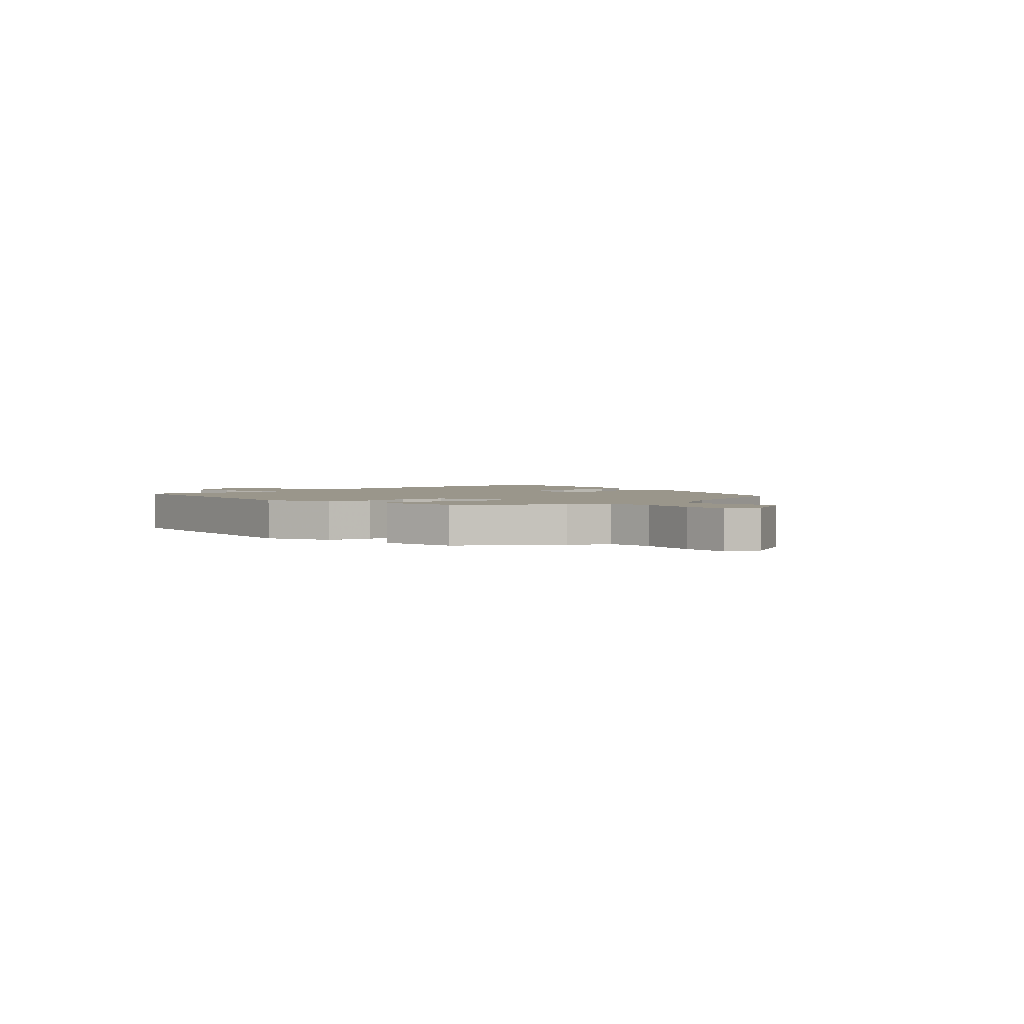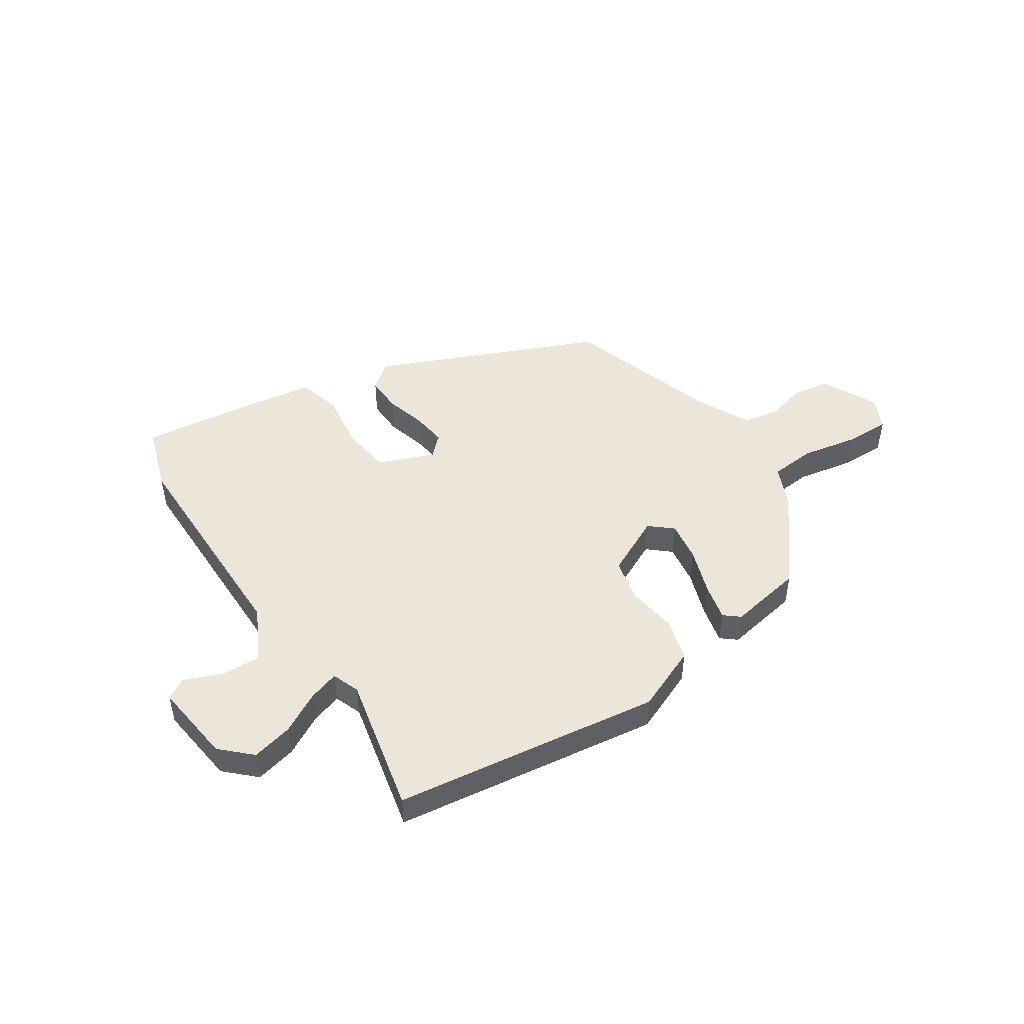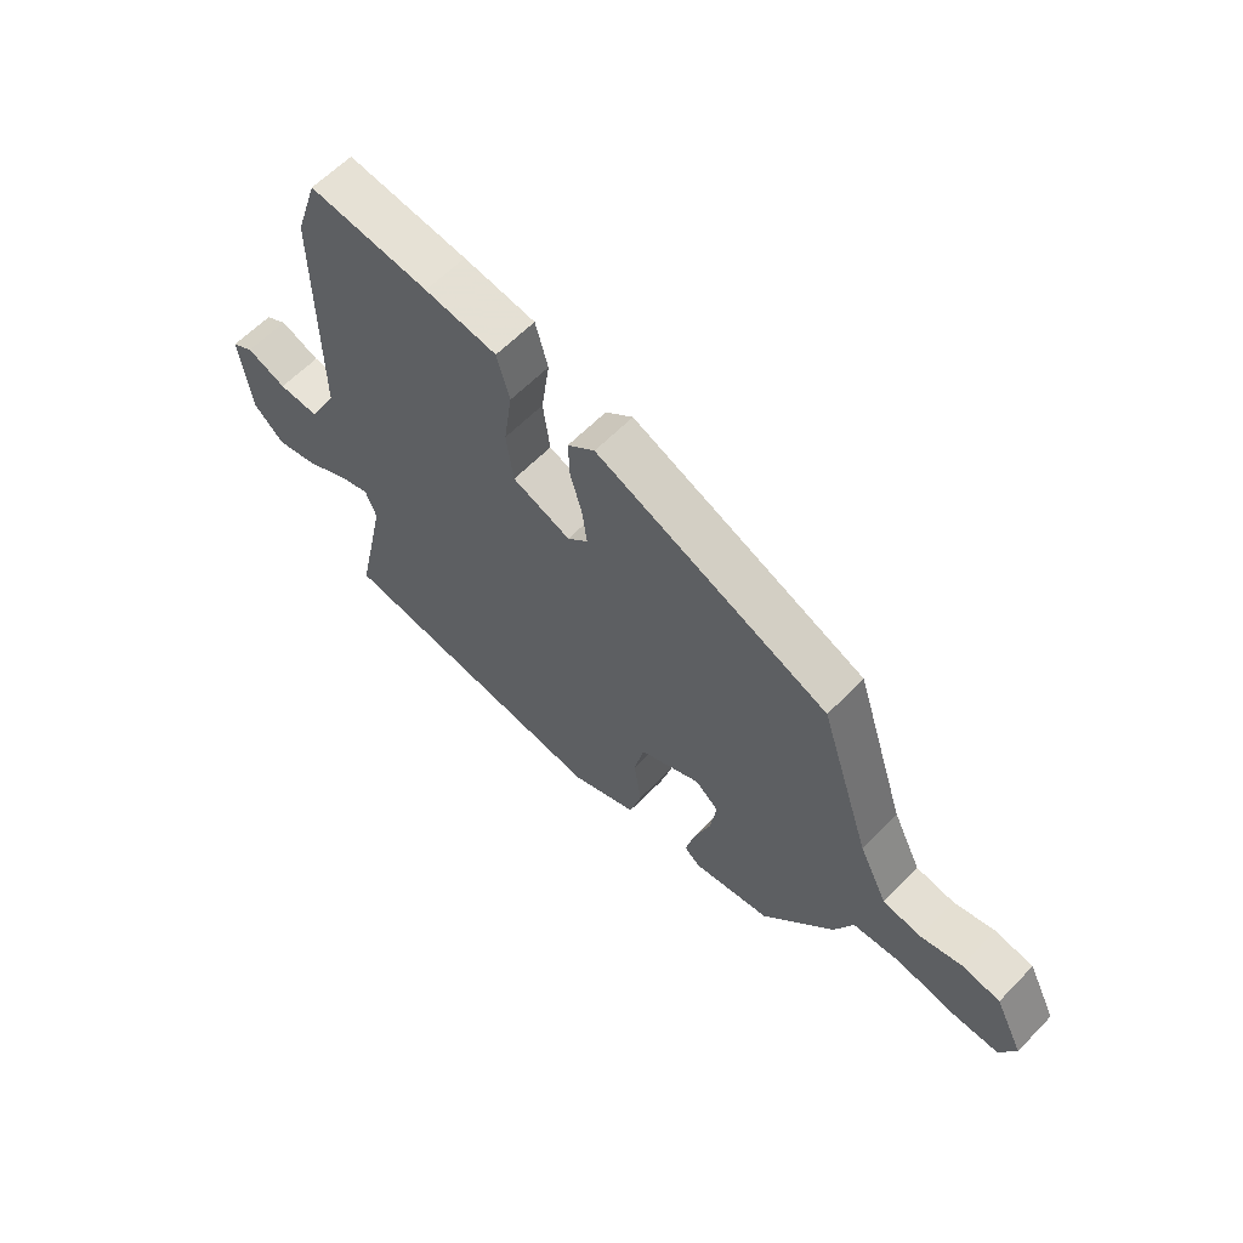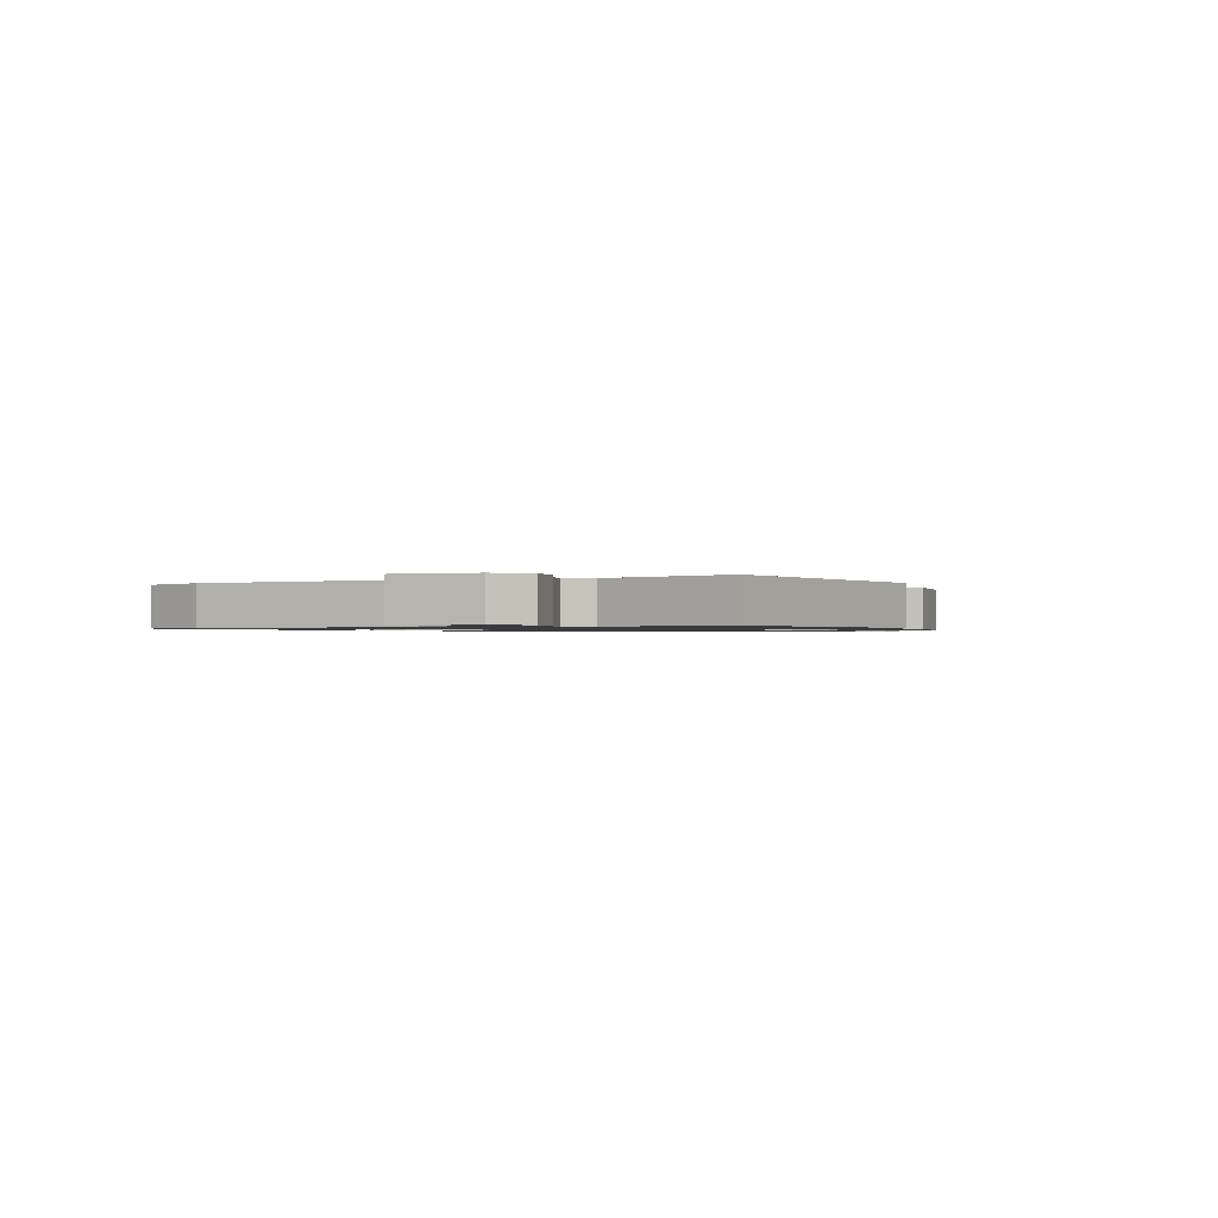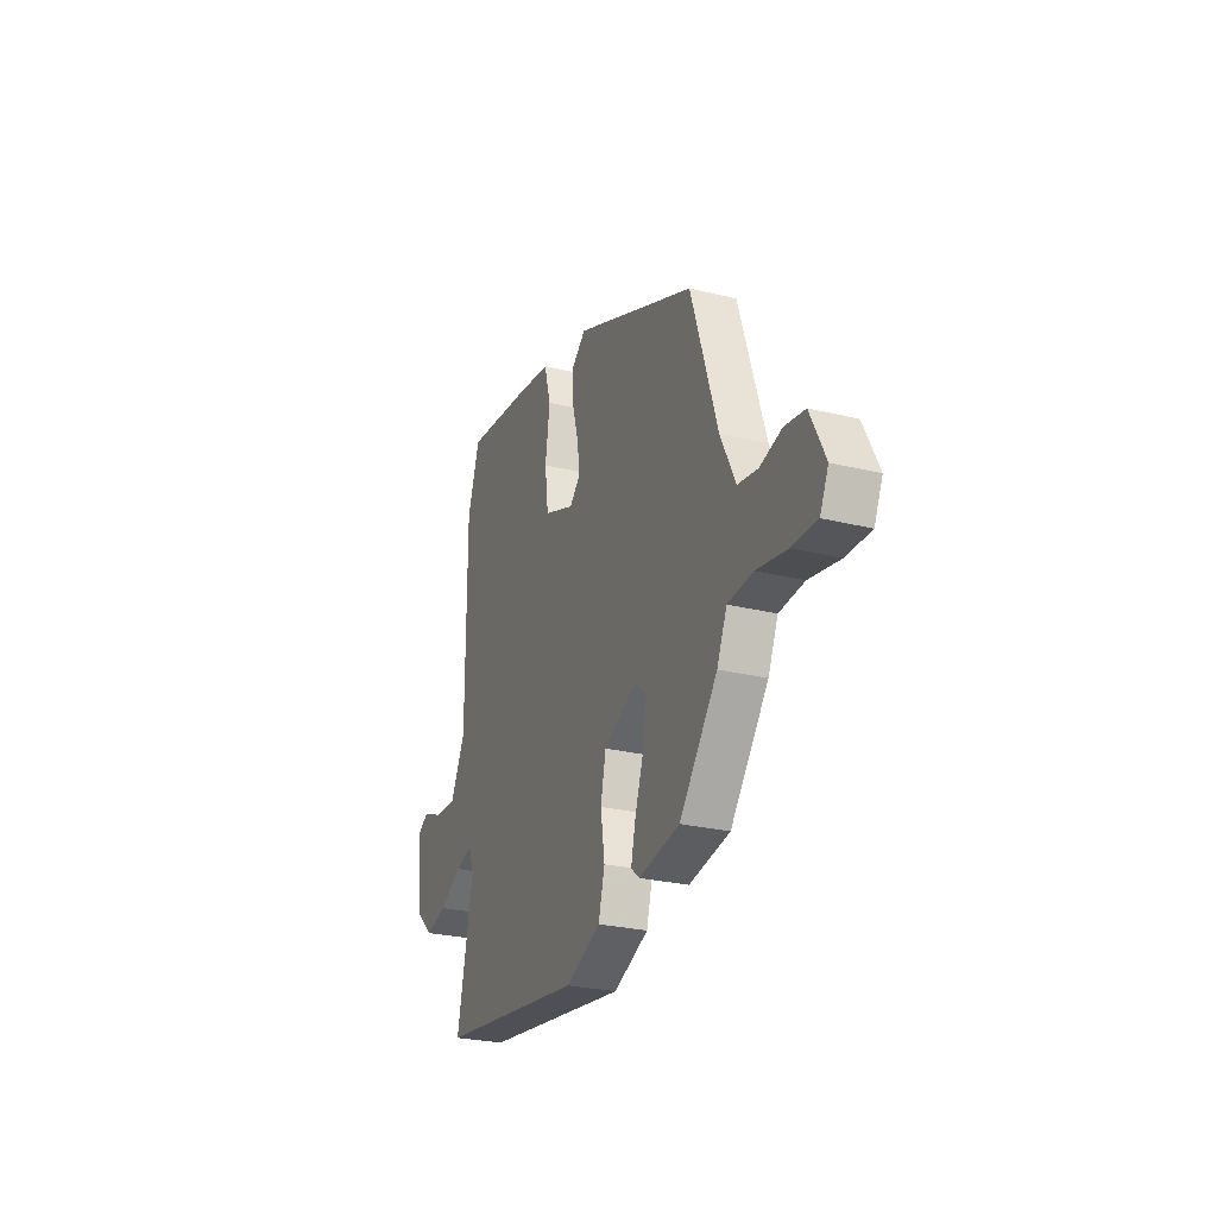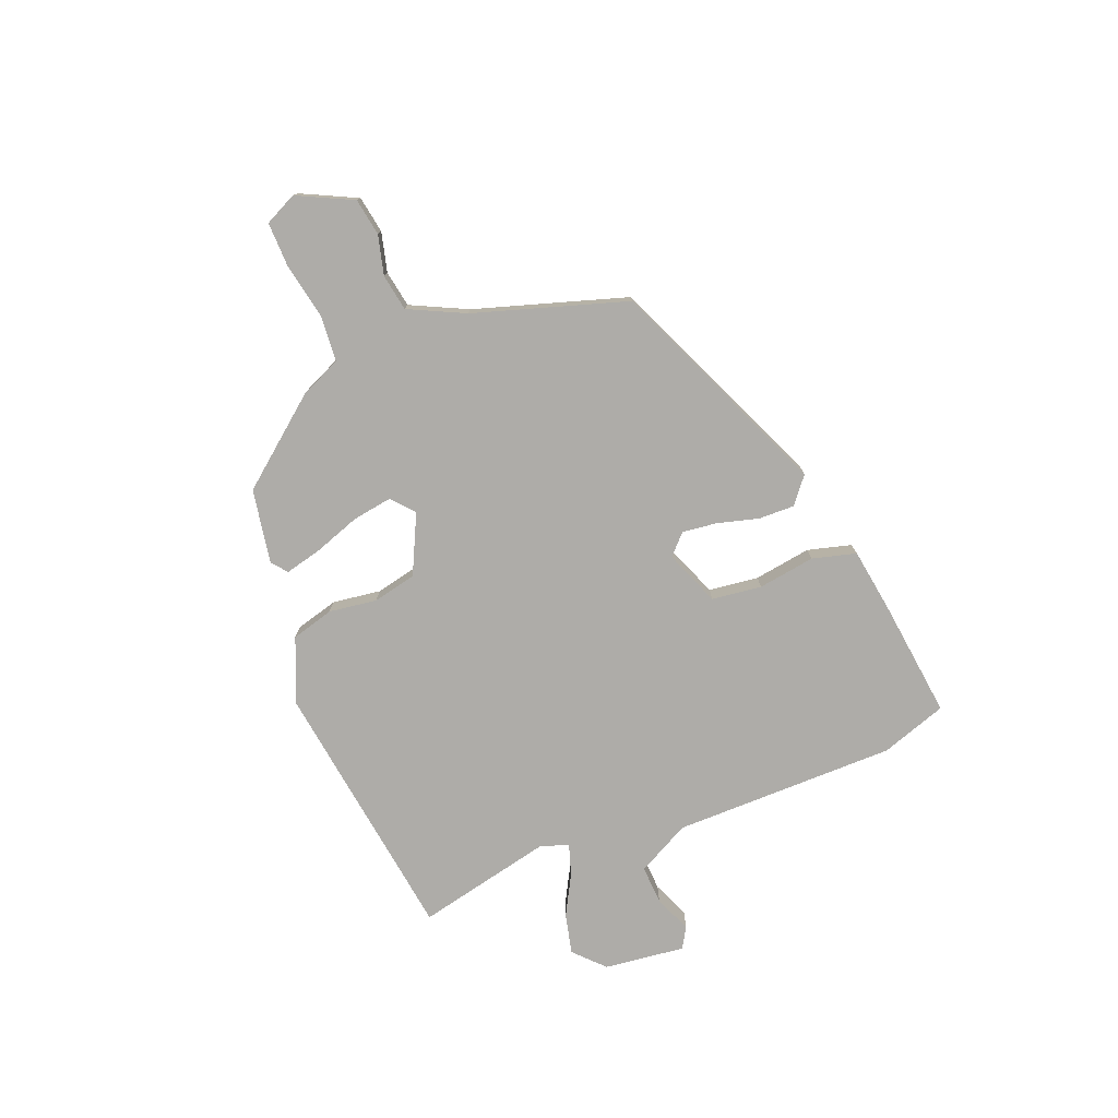
<metadata>
{"format":"obj","ext":"obj","renderer":"f3d","projection":"perspective","resolution":1024,"background":"white","views":[{"elev":2.3,"azim":-133.2,"up":"+Y"},{"elev":47.8,"azim":146.8,"up":"+Y"},{"elev":61.2,"azim":-136.1,"up":"+Z"},{"elev":-1.0,"azim":117.5,"up":"+Y"},{"elev":-26.4,"azim":-111.3,"up":"+Z"},{"elev":-76.9,"azim":-67.9,"up":"+Y"}]}
</metadata>
<code>
v 0.479 0.07 0.564
v 0.519 0.07 0.443
v 0.518 0.07 0.033
v 0.568 0.07 -0.064
v 0.639 0.07 -0.061
v 0.708 0.07 -0.033
v 0.746 0.07 -0.056
v 0.727 0.07 -0.204
v 0.673 0.07 -0.255
v 0.599 0.07 -0.237
v 0.525 0.07 -0.196
v 0.47 0.07 -0.178
v 0.451 0.07 -0.228
v 0.505 0.07 -0.479
v 0.019 0.07 -0.543
v -0.098 0.07 -0.493
v -0.119 0.07 -0.415
v -0.106 0.07 -0.327
v -0.123 0.07 -0.247
v -0.231 0.07 -0.194
v -0.272 0.07 -0.229
v -0.261 0.07 -0.303
v -0.232 0.07 -0.387
v -0.216 0.07 -0.455
v -0.244 0.07 -0.478
v -0.38 0.07 -0.453
v -0.506 0.07 -0.294
v -0.539 0.07 -0.219
v -0.623 0.07 -0.212
v -0.725 0.07 -0.231
v -0.807 0.07 -0.232
v -0.835 0.07 -0.173
v -0.785 0.07 -0.072
v -0.717 0.07 -0.061
v -0.645 0.07 -0.08
v -0.578 0.07 -0.069
v -0.528 0.07 0.033
v -0.439 0.07 0.311
v -0.031 0.07 0.485
v 0.017 0.07 0.446
v 0.015 0.07 0.38
v -0.006 0.07 0.305
v -0.014 0.07 0.241
v 0.022 0.07 0.206
v 0.124 0.07 0.246
v 0.136 0.07 0.337
v 0.121 0.07 0.442
v 0.143 0.07 0.522
v 0.269 0.07 0.54
v 0.479 0 0.564
v 0.519 0 0.443
v 0.518 0 0.033
v 0.568 0 -0.064
v 0.639 0 -0.061
v 0.708 0 -0.033
v 0.746 0 -0.056
v 0.727 0 -0.204
v 0.673 0 -0.255
v 0.599 0 -0.237
v 0.525 0 -0.196
v 0.47 0 -0.178
v 0.451 0 -0.228
v 0.505 0 -0.479
v 0.019 0 -0.543
v -0.098 0 -0.493
v -0.119 0 -0.415
v -0.106 0 -0.327
v -0.123 0 -0.247
v -0.231 0 -0.194
v -0.272 0 -0.229
v -0.261 0 -0.303
v -0.232 0 -0.387
v -0.216 0 -0.455
v -0.244 0 -0.478
v -0.38 0 -0.453
v -0.506 0 -0.294
v -0.539 0 -0.219
v -0.623 0 -0.212
v -0.725 0 -0.231
v -0.807 0 -0.232
v -0.835 0 -0.173
v -0.785 0 -0.072
v -0.717 0 -0.061
v -0.645 0 -0.08
v -0.578 0 -0.069
v -0.528 0 0.033
v -0.439 0 0.311
v -0.031 0 0.485
v 0.017 0 0.446
v 0.015 0 0.38
v -0.006 0 0.305
v -0.014 0 0.241
v 0.022 0 0.206
v 0.124 0 0.246
v 0.136 0 0.337
v 0.121 0 0.442
v 0.143 0 0.522
v 0.269 0 0.54
f 46 47 48 49
f 45 46 49 1
f 39 40 41 42
f 37 38 39 42
f 36 37 42 43
f 32 33 34 35
f 32 35 36
f 29 30 31 32
f 28 29 32 36
f 22 23 24 25
f 21 22 25 26
f 15 16 17 18
f 13 14 15 18
f 12 13 18 19
f 8 9 10 11
f 8 11 12
f 5 6 7 8
f 4 5 8 12
f 3 4 12 19
f 45 1 2 3
f 44 45 3 19
f 43 44 19 20
f 36 43 20 21
f 27 28 36
f 21 26 27 36
f 98 97 96 95
f 50 98 95 94
f 91 90 89 88
f 91 88 87 86
f 92 91 86 85
f 84 83 82 81
f 85 84 81
f 81 80 79 78
f 85 81 78 77
f 74 73 72 71
f 75 74 71 70
f 67 66 65 64
f 67 64 63 62
f 68 67 62 61
f 60 59 58 57
f 61 60 57
f 57 56 55 54
f 61 57 54 53
f 68 61 53 52
f 52 51 50 94
f 68 52 94 93
f 69 68 93 92
f 70 69 92 85
f 85 77 76
f 85 76 75 70
f 1 50 51 2
f 2 51 52 3
f 3 52 53 4
f 4 53 54 5
f 5 54 55 6
f 6 55 56 7
f 7 56 57 8
f 8 57 58 9
f 9 58 59 10
f 10 59 60 11
f 11 60 61 12
f 12 61 62 13
f 13 62 63 14
f 14 63 64 15
f 15 64 65 16
f 16 65 66 17
f 17 66 67 18
f 18 67 68 19
f 19 68 69 20
f 20 69 70 21
f 21 70 71 22
f 22 71 72 23
f 23 72 73 24
f 24 73 74 25
f 25 74 75 26
f 26 75 76 27
f 27 76 77 28
f 28 77 78 29
f 29 78 79 30
f 30 79 80 31
f 31 80 81 32
f 32 81 82 33
f 33 82 83 34
f 34 83 84 35
f 35 84 85 36
f 36 85 86 37
f 37 86 87 38
f 38 87 88 39
f 39 88 89 40
f 40 89 90 41
f 41 90 91 42
f 42 91 92 43
f 43 92 93 44
f 44 93 94 45
f 45 94 95 46
f 46 95 96 47
f 47 96 97 48
f 48 97 98 49
f 49 98 50 1

</code>
